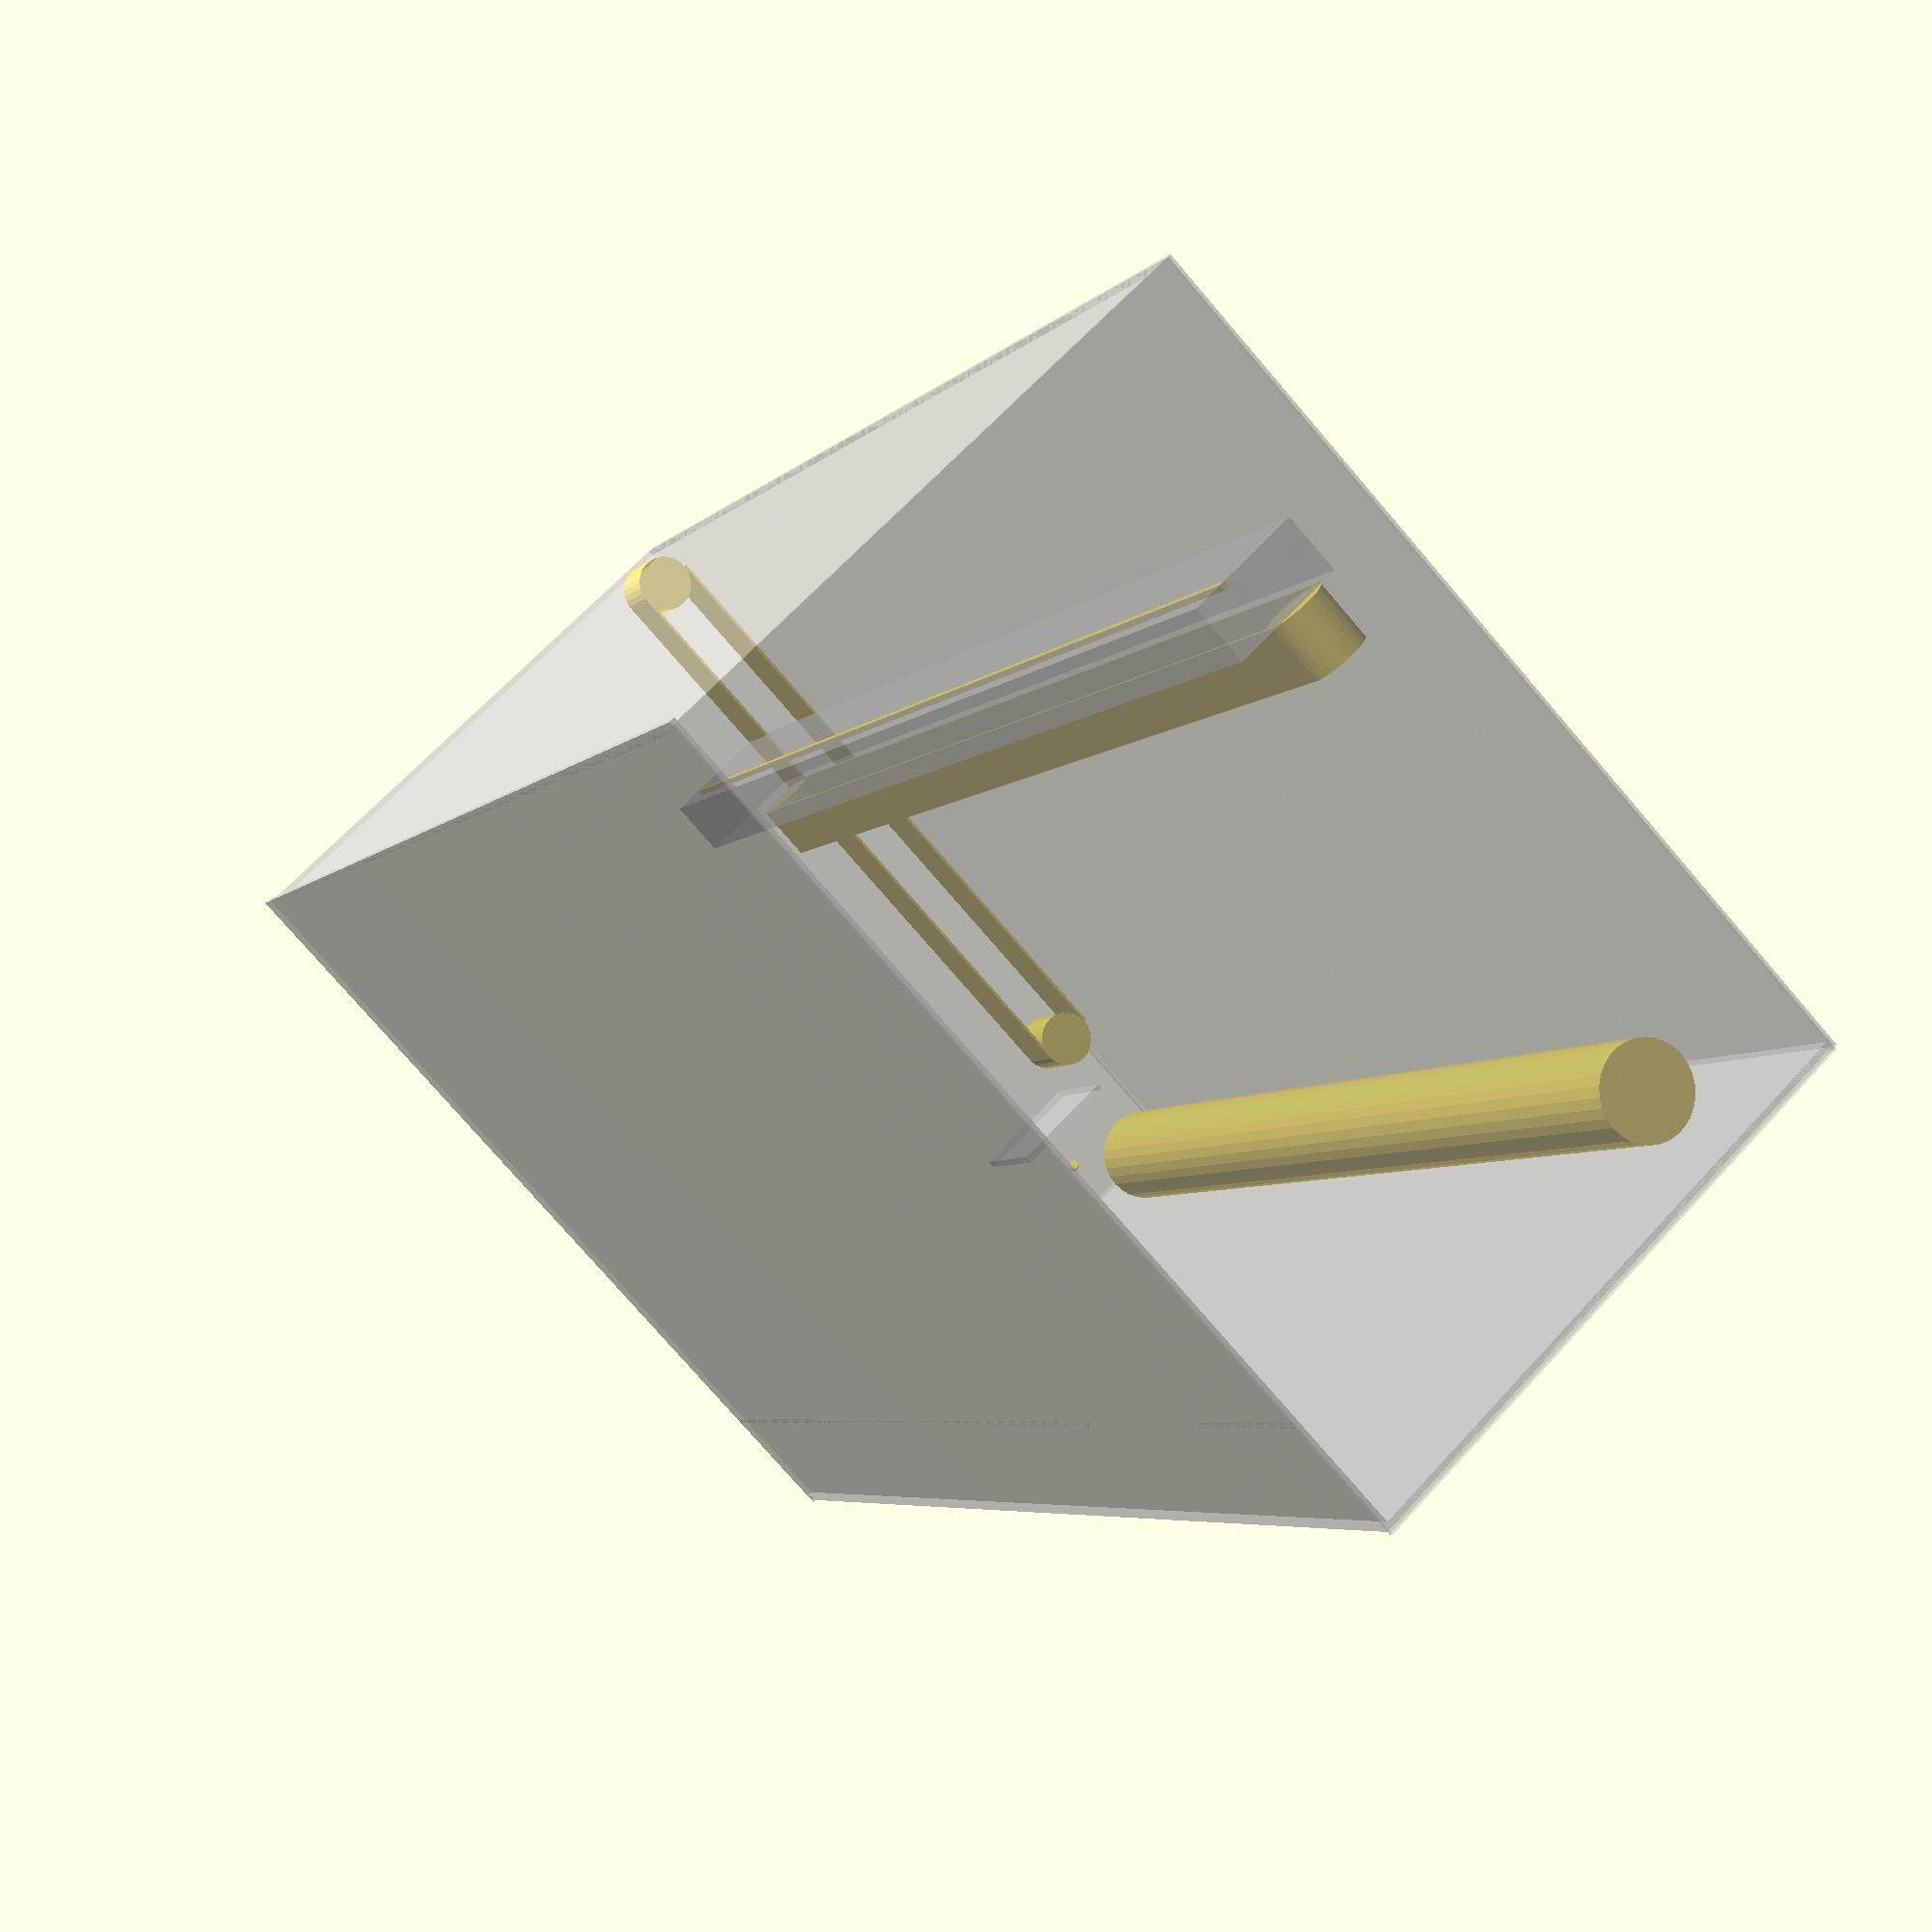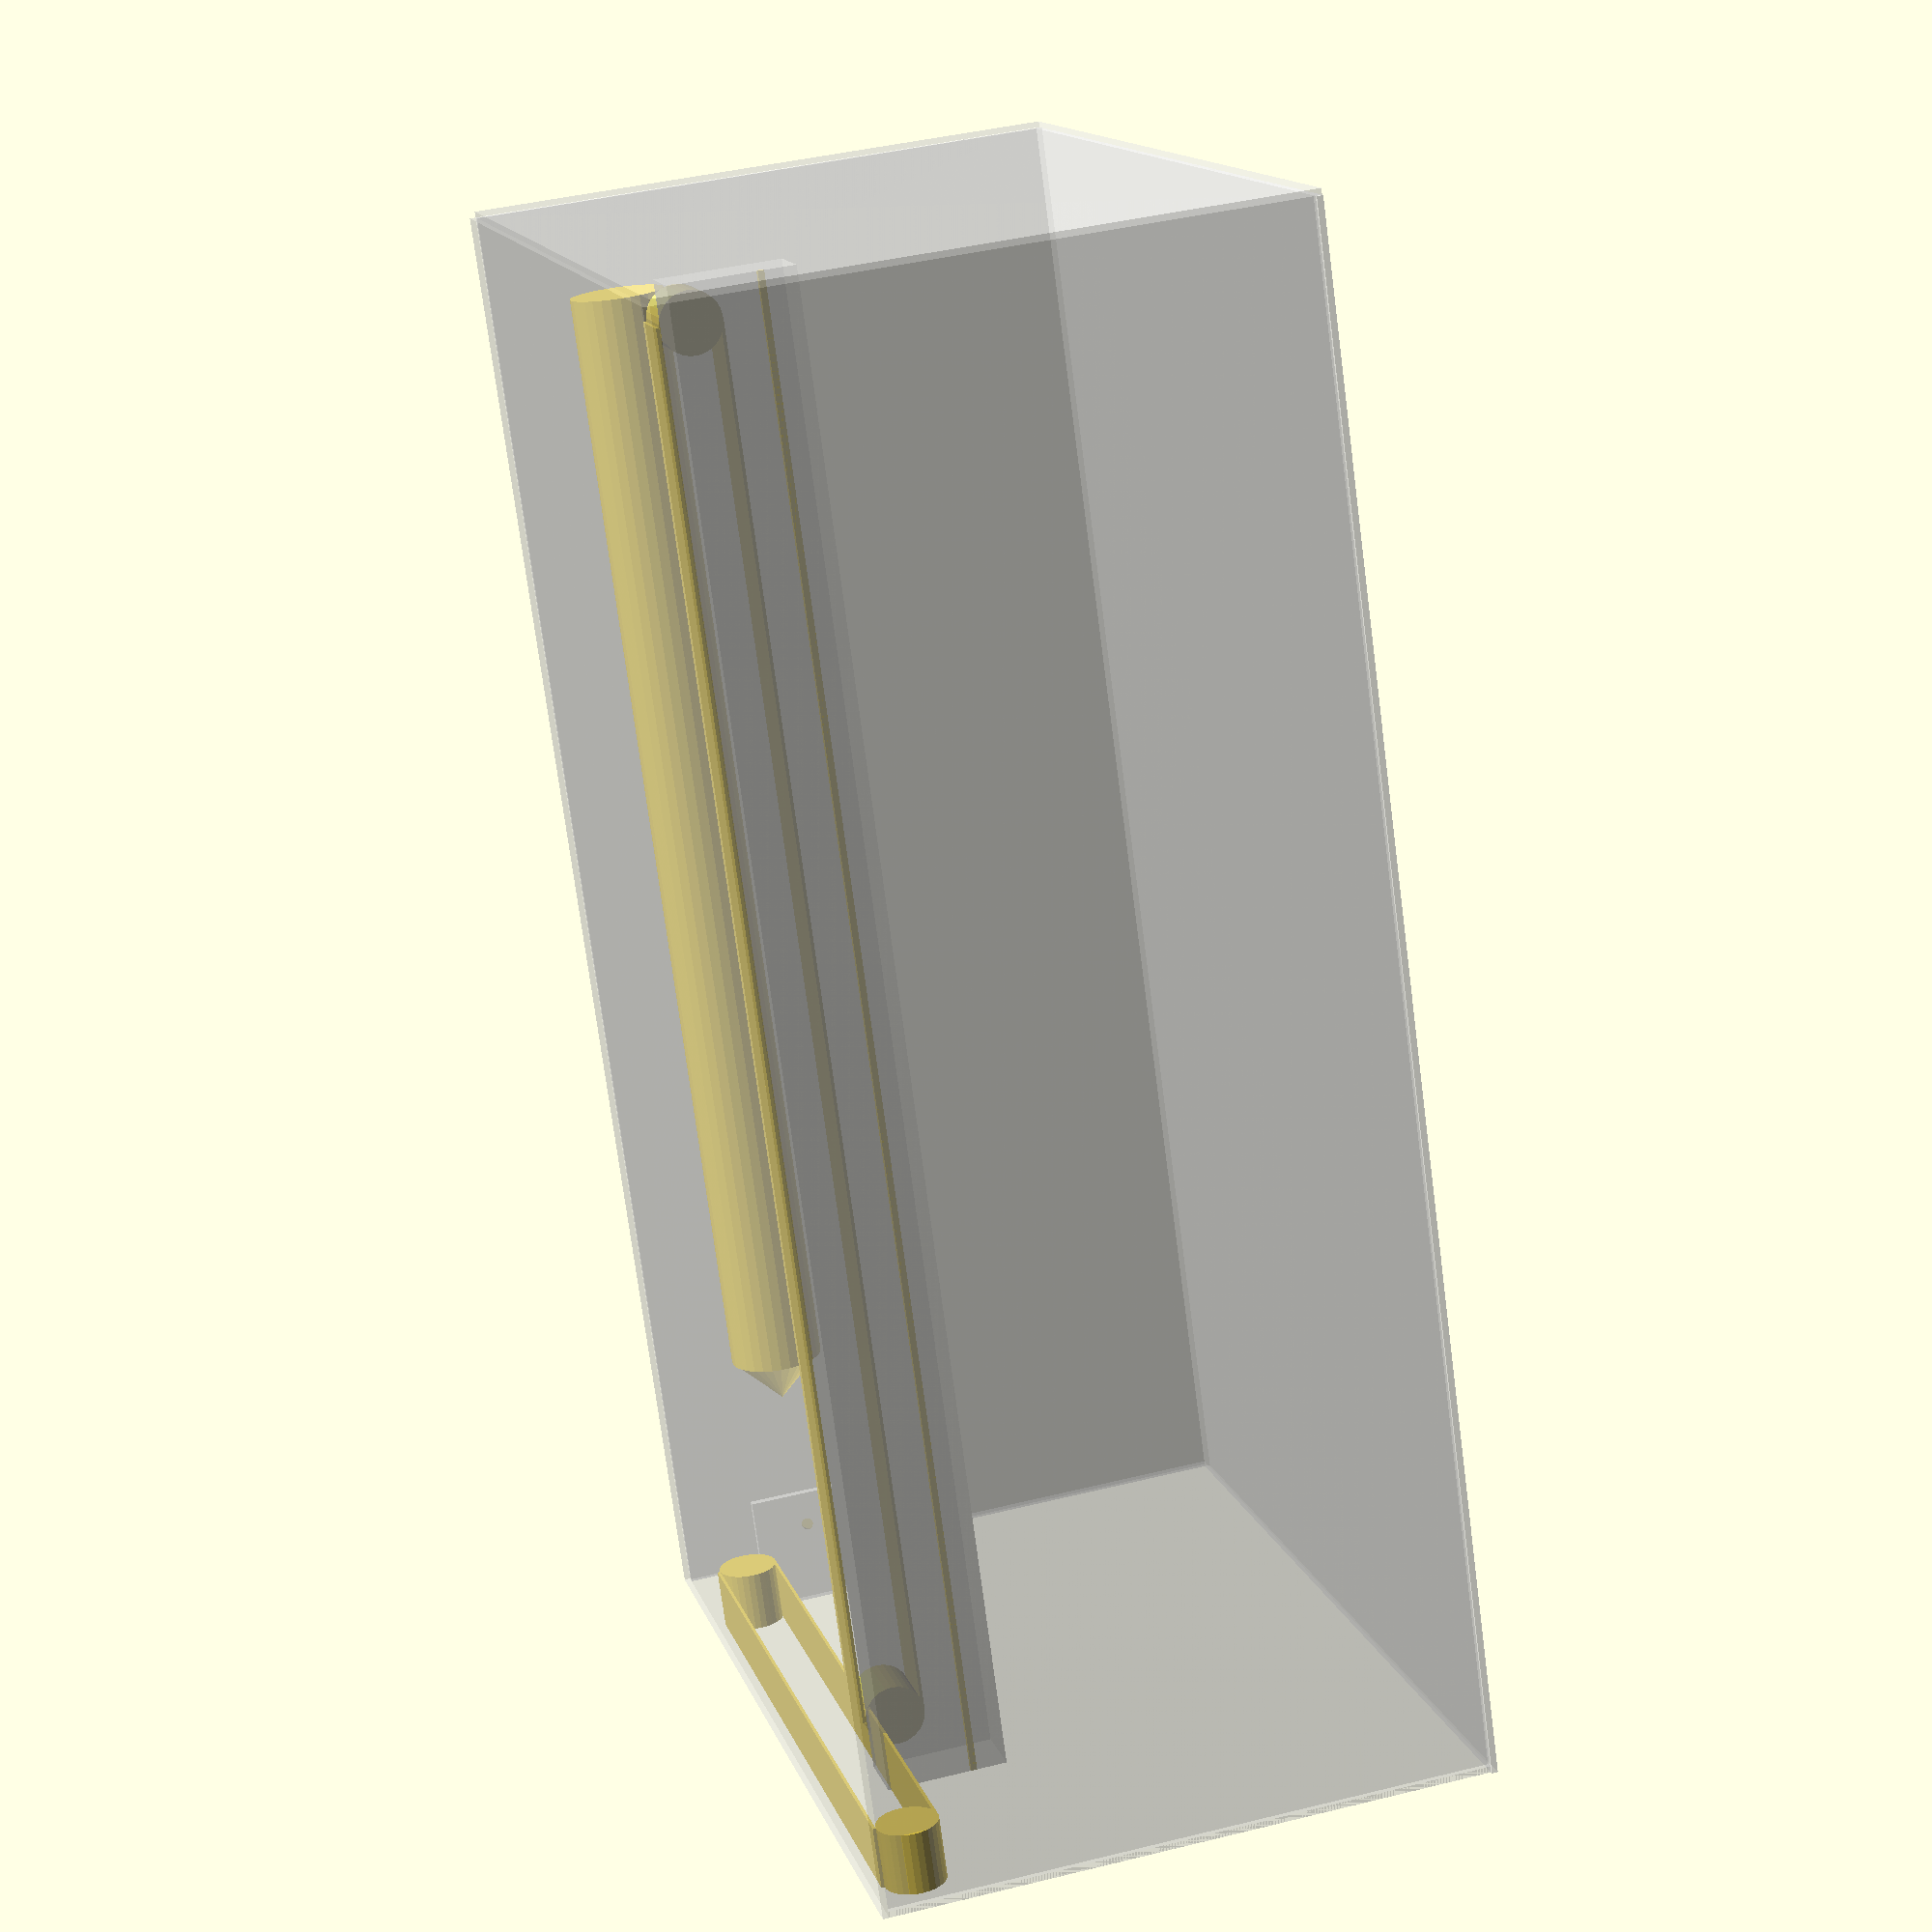
<openscad>
chassis_height = 1000;
chassis_length = 1500;
chassis_width = 2500;

// The laser tube.
// TODO: How will it be attached?
translate([-900, 100, chassis_height - 200])
	rotate([0, 90, 0]) color(0.8, 0.8, 0.8, 1.0) {
		difference() {
			cylinder(h=2000, r=80);

			difference() {
				translate([0, 0, -1]) cylinder(h=81, r=82);
				cylinder(h=84, r1=0, r2=80);
			}
		}
	}

// Backside mirror.
translate([-chassis_width/2+100, 100, chassis_height-210])
	rotate([90, 0, 45])
		cylinder(h=5, r=10);

// Left chassis motor for moving the laser forward and backward.
translate([-chassis_width/2+25, -chassis_length+260, chassis_height-60]) {
	translate([0, 0, 50])
		cube([100, chassis_length-350, 5]);
	translate([0, 0, -50])
		cube([100, chassis_length-350, 5]);
	translate([0, chassis_length-350, 0])
		rotate([90, 0, 90])
			cylinder(h=100, r=50);
	rotate([90, 0, 90])
		cylinder(h=100, r=50);
}

// Rubber band for making the engine go left/right.
translate([-chassis_width/2+100, -2*chassis_length/3+205, chassis_height-200]) {
	union() {
		cube([chassis_width-200, 100, 5]);
		translate([0, 0, 100]) cube([chassis_width-200, 100, 5]);
		translate([0, 100, 50])
			rotate([90, 0, 0])
				cylinder(h=100, r=50);
		translate([chassis_width-200, 100, 50])
			rotate([90, 0, 0])
				cylinder(h=100, r=50);
	}
}

// Transporter mount for the mirror transport band.
translate([-chassis_width/2+25, -2*chassis_length/3+95, chassis_height-300]) {
	difference() {
		%cube([chassis_width-50, 100, 200]);
		translate([0, 0, 50])
			cube([chassis_width-50, 10, 10]);
		translate([0, 100, 50])
			cube([chassis_width-50, 10, 10]);
		translate([0, 0, 150])
			cube([chassis_width-50, 10, 10]);
		translate([0, 100, 150])
			cube([chassis_width-50, 10, 10]);
		translate([0, 50, 0])
			cube([chassis_width-50, 10, 10]);
		translate([0, 50, 200])
			cube([chassis_width-50, 10, 10]);
	}
}

// The chassis itself.
union() {
	// Separating wall between laser and main chassis.
	color([1, 1, 1, 0.5]) difference() {
		translate([-chassis_width/2, 0, 0])
			%cube([chassis_width, 10, chassis_height]);
		translate([-chassis_width/2, -2, chassis_height-300])
			%cube([201, 14, 201]);
	}

	// Bottom plate.
	color([1, 1, 1, 0.5]) translate([-chassis_width/2, -chassis_length + 200, 0])
		%cube([chassis_width, chassis_length, 10]);

	// Back plane.
	color([1, 1, 1, 0.5]) translate([-chassis_width/2, 200, 0])
		%cube([chassis_width, 10, chassis_height]);

	// Top plate.
   color([1, 1, 1, 0.3])
		translate([-chassis_width/2, -chassis_length+205, chassis_height])
			%cube([chassis_width, chassis_length + 10, 10]);

	// Left plate.
	color([1, 1, 1, 0.3]) translate([-chassis_width/2, -chassis_length+205, 0])
		%cube([10, chassis_length+10, chassis_height]);

	// Right plate.
	color([1, 1, 1, 0.3]) translate([chassis_width/2, -chassis_length+205, 0])
		%cube([10, chassis_length+10, chassis_height]);

	// Front plate.
	color([1, 1, 1, 0.3]) translate([-chassis_width/2, -chassis_length+205, 0])
		%cube([chassis_width, 10, chassis_height]);
}

</openscad>
<views>
elev=295.1 azim=241.7 roll=222.3 proj=p view=wireframe
elev=318.5 azim=243.1 roll=73.3 proj=p view=wireframe
</views>
